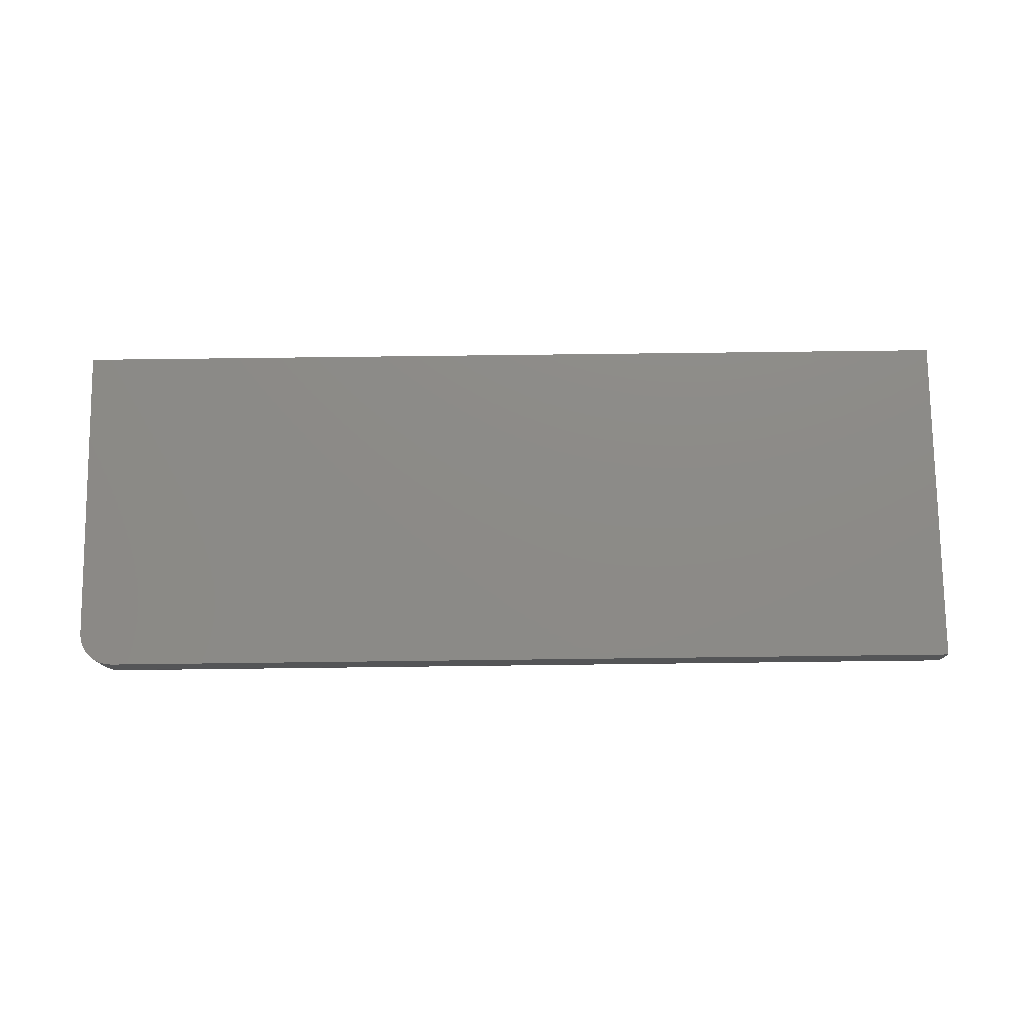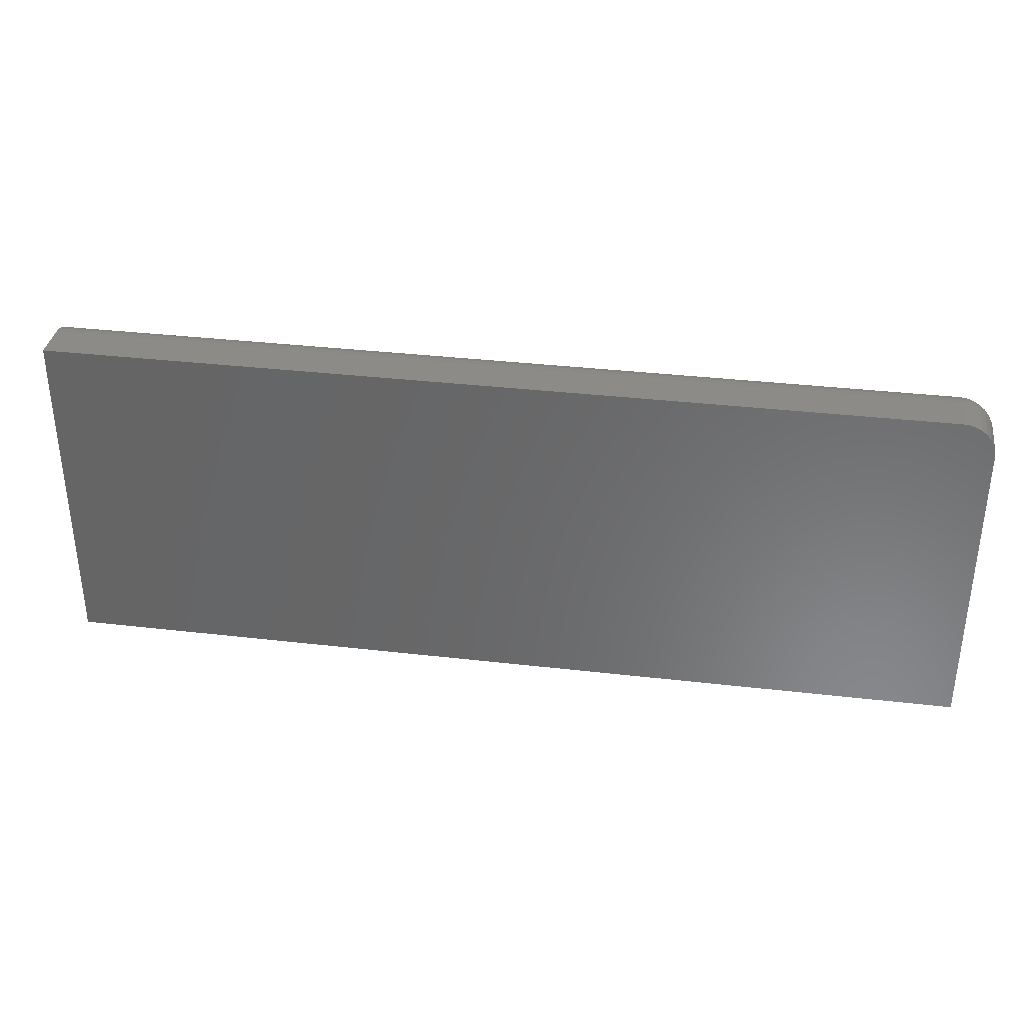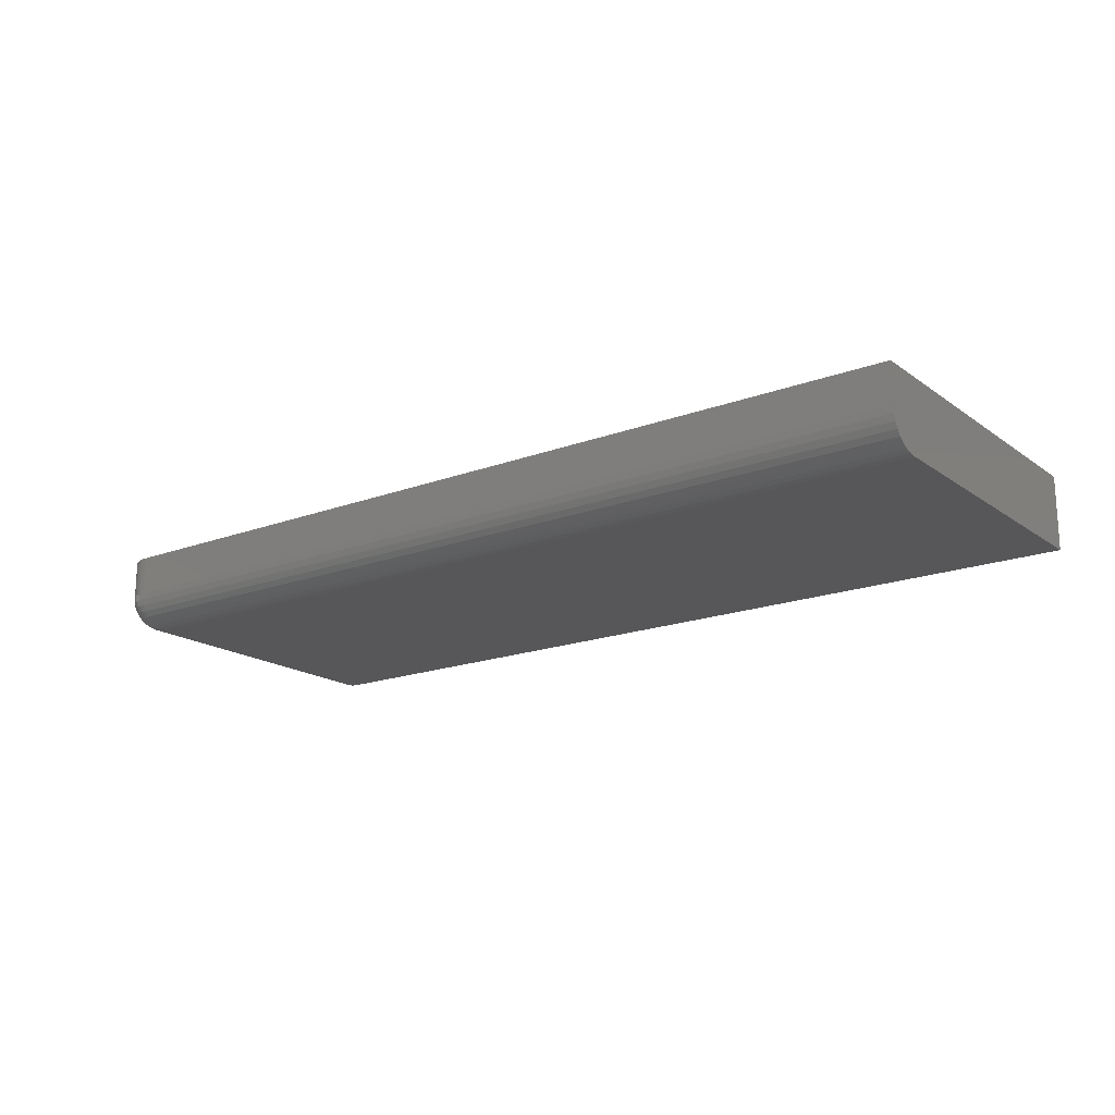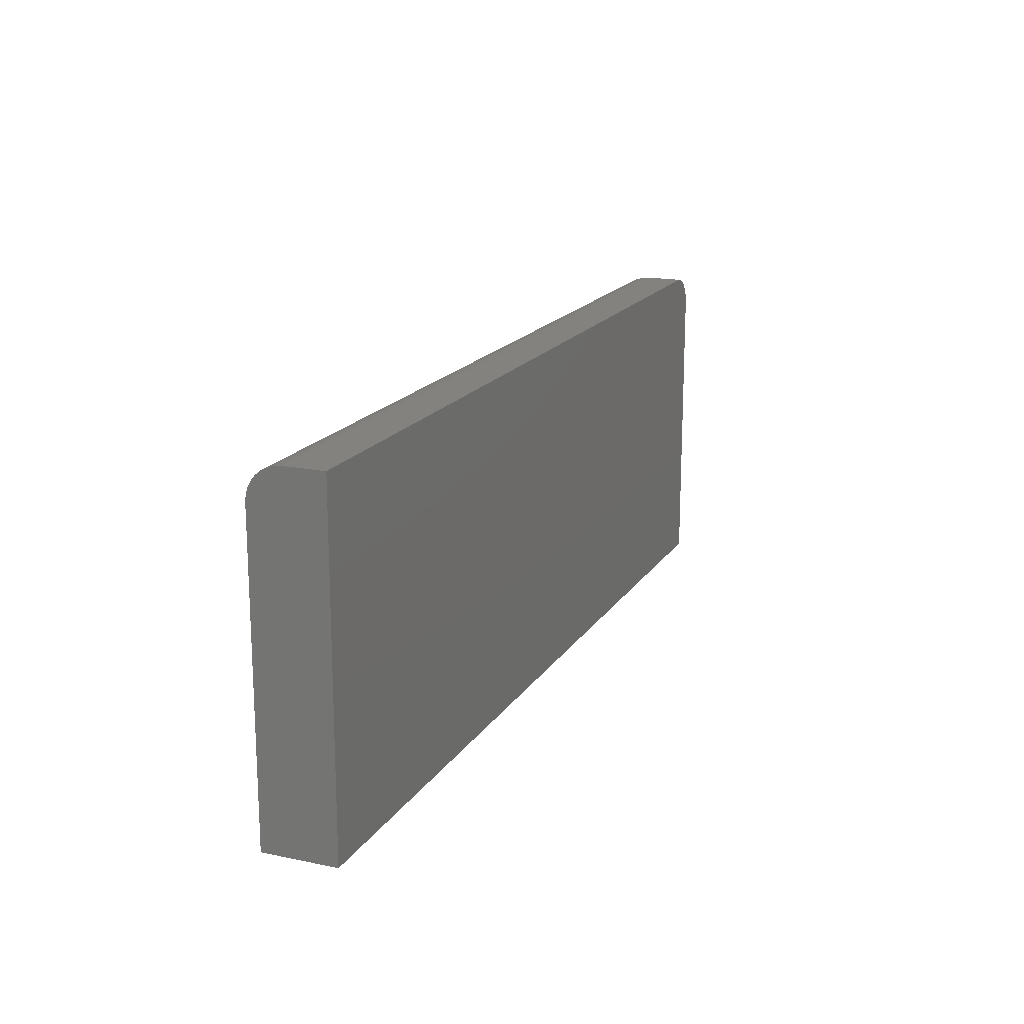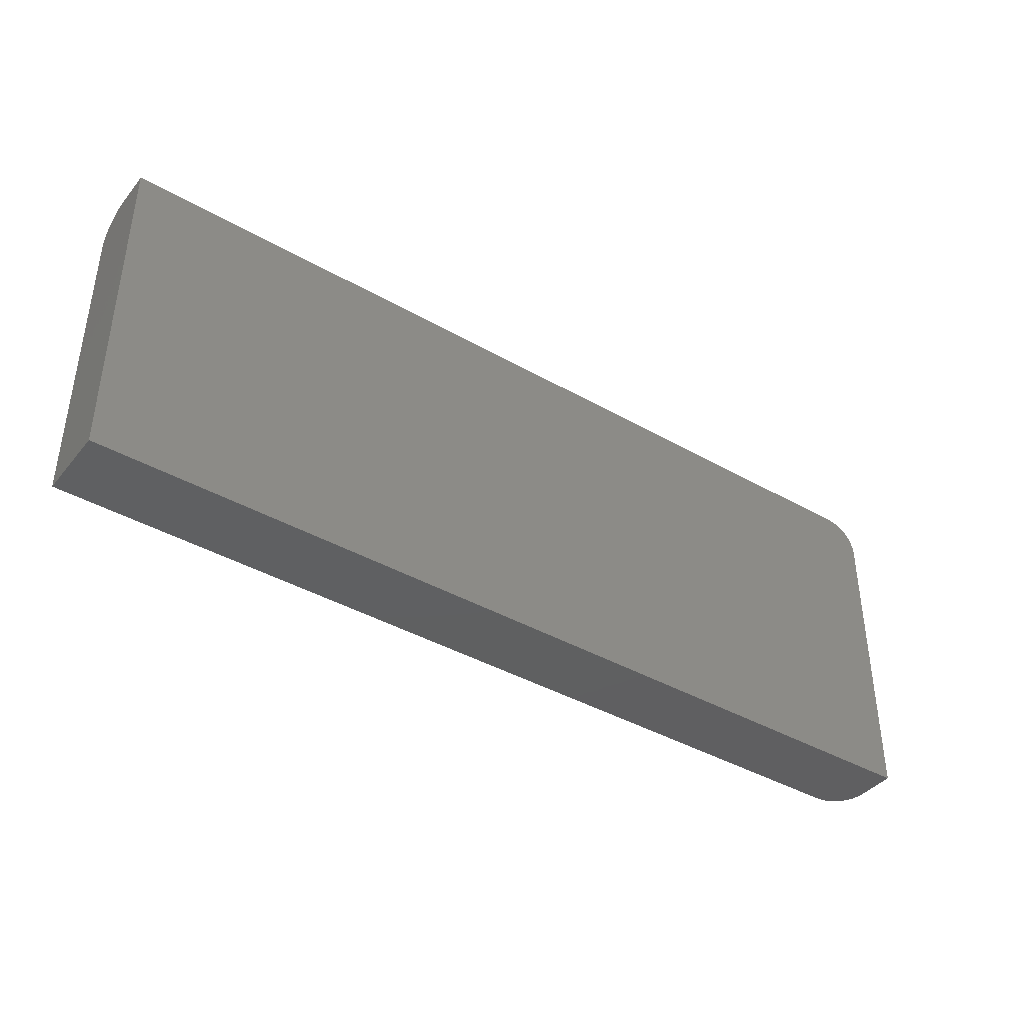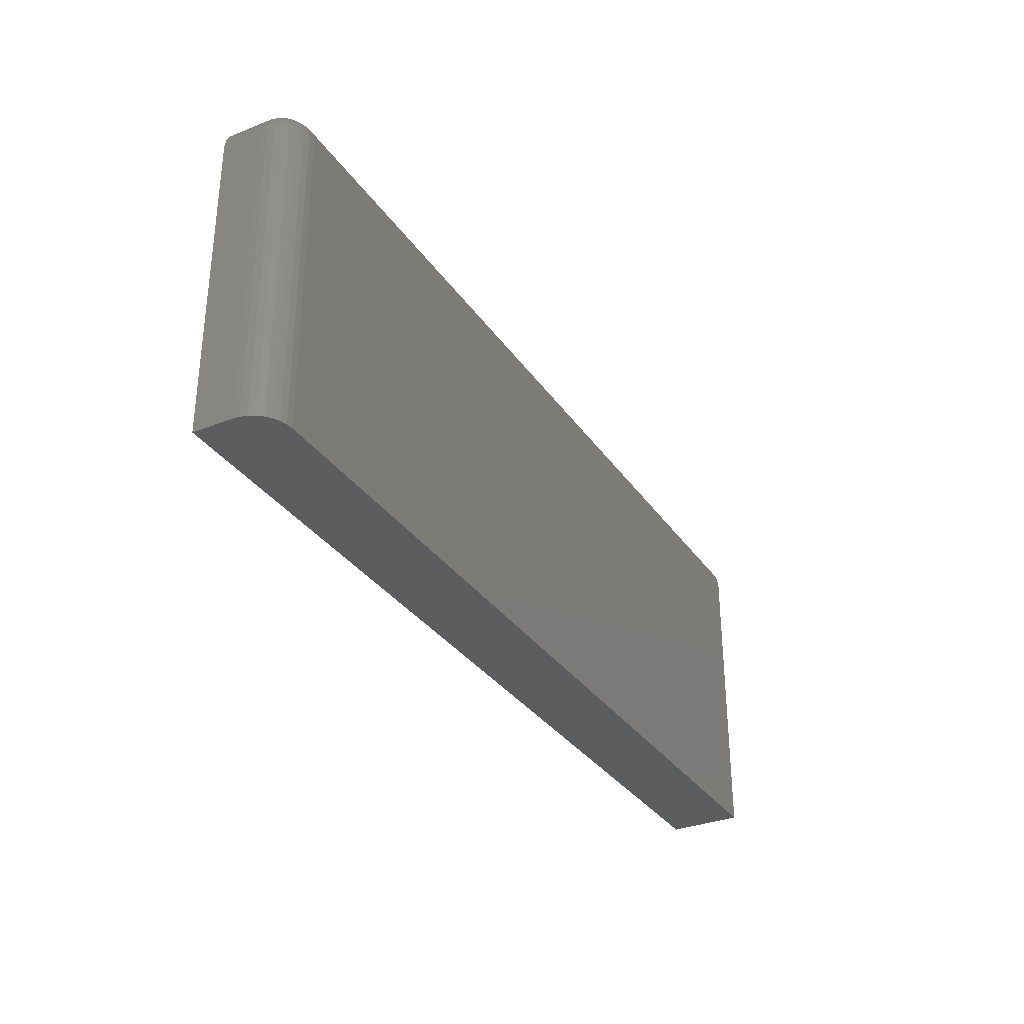
<metadata>
{"format":"stl","ext":"stl","renderer":"f3d","projection":"perspective","resolution":1024,"background":"white","views":[{"elev":76.5,"azim":-0.7,"up":"+Y"},{"elev":35.0,"azim":-171.2,"up":"+Z"},{"elev":-17.8,"azim":36.4,"up":"+Y"},{"elev":17.3,"azim":112.5,"up":"+Z"},{"elev":-40.1,"azim":144.8,"up":"+Z"},{"elev":-32.4,"azim":-61.1,"up":"+Z"}]}
</metadata>
<code>
# stl→obj: 104 verts, 204 faces
v 0.5391 -0.05469 -0.004523
v -0.6953 -0.05469 -0.004523
v 0.5391 -0.06383 -0.005424
v -0.6953 -0.06383 -0.005424
v 0.5391 -0.07263 -0.008091
v -0.6953 -0.07263 -0.008091
v 0.5391 -0.08073 -0.01242
v -0.6953 -0.08073 -0.01242
v 0.5391 -0.08783 -0.01825
v -0.6953 -0.08783 -0.01825
v 0.5391 -0.09366 -0.02536
v -0.6953 -0.09366 -0.02536
v 0.5391 -0.09799 -0.03346
v -0.6953 -0.09799 -0.03346
v 0.5391 -0.1007 -0.04225
v -0.6953 -0.1007 -0.04225
v 0.5391 -0.1016 -0.0514
v -0.6953 -0.1016 -0.0514
v -0.6953 -0.1016 -0.4766
v 0.5391 -0.1016 -0.4766
v -0.7422 -0.05469 -0.0514
v -0.7422 2.36e-17 -0.0514
v -0.7422 -0.05469 -0.4766
v -0.7422 0 -0.4766
v 0.5391 1.685e-16 -0.004523
v -0.6953 3.141e-17 -0.004523
v -0.7133 2.922e-17 -0.008091
v -0.7045 3.034e-17 -0.005424
v 0.5391 1.422e-16 -0.4766
v -0.7413 2.421e-17 -0.04225
v -0.7386 2.499e-17 -0.03346
v -0.7343 2.592e-17 -0.02536
v -0.7285 2.697e-17 -0.01825
v -0.7214 2.808e-17 -0.01242
v -0.7285 -0.08783 -0.4766
v -0.7133 -0.09799 -0.4766
v -0.7214 -0.09366 -0.4766
v -0.7045 -0.1007 -0.4766
v -0.7343 -0.08073 -0.4766
v -0.7386 -0.07263 -0.4766
v -0.7413 -0.06383 -0.4766
v -0.7413 -0.05469 -0.04225
v -0.7386 -0.05469 -0.03346
v -0.7343 -0.05469 -0.02536
v -0.7285 -0.05469 -0.01825
v -0.7214 -0.05469 -0.01242
v -0.7133 -0.05469 -0.008091
v -0.7045 -0.05469 -0.005424
v -0.7413 -0.06383 -0.0514
v -0.7386 -0.07263 -0.0514
v -0.7343 -0.08073 -0.0514
v -0.7285 -0.08783 -0.0514
v -0.7214 -0.09366 -0.0514
v -0.7133 -0.09799 -0.0514
v -0.7045 -0.1007 -0.0514
v -0.7413 -0.06366 -0.04961
v -0.7413 -0.06314 -0.0479
v -0.7413 -0.06229 -0.04632
v -0.7413 -0.06115 -0.04493
v -0.7413 -0.05977 -0.04379
v -0.7413 -0.05819 -0.04295
v -0.7413 -0.05647 -0.04243
v -0.7386 -0.05819 -0.0338
v -0.7343 -0.05977 -0.02586
v -0.7285 -0.06115 -0.01889
v -0.7214 -0.06229 -0.01317
v -0.7133 -0.06314 -0.008923
v -0.7045 -0.06366 -0.006307
v -0.7386 -0.07228 -0.0479
v -0.7343 -0.08023 -0.04632
v -0.7285 -0.0872 -0.04493
v -0.7214 -0.09291 -0.04379
v -0.7133 -0.09716 -0.04295
v -0.7045 -0.09978 -0.04243
v -0.7386 -0.07126 -0.04453
v -0.7343 -0.07875 -0.04143
v -0.7285 -0.08531 -0.03871
v -0.7214 -0.0907 -0.03648
v -0.7133 -0.0947 -0.03483
v -0.7045 -0.09716 -0.0338
v -0.7386 -0.0696 -0.04143
v -0.7343 -0.07634 -0.03693
v -0.7285 -0.08225 -0.03298
v -0.7214 -0.08709 -0.02974
v -0.7133 -0.0907 -0.02734
v -0.7045 -0.09291 -0.02586
v -0.7386 -0.06737 -0.03871
v -0.7343 -0.0731 -0.03298
v -0.7285 -0.07812 -0.02796
v -0.7214 -0.08225 -0.02384
v -0.7133 -0.08531 -0.02078
v -0.7045 -0.0872 -0.01889
v -0.7386 -0.06465 -0.03648
v -0.7343 -0.06916 -0.02974
v -0.7285 -0.0731 -0.02384
v -0.7214 -0.07634 -0.01899
v -0.7133 -0.07875 -0.01539
v -0.7045 -0.08023 -0.01317
v -0.7386 -0.06155 -0.03483
v -0.7343 -0.06465 -0.02734
v -0.7285 -0.06737 -0.02078
v -0.7214 -0.0696 -0.01539
v -0.7133 -0.07126 -0.01139
v -0.7045 -0.07228 -0.008923
f 1 2 3
f 3 2 4
f 3 4 5
f 5 4 6
f 5 6 7
f 7 6 8
f 7 8 9
f 9 8 10
f 9 10 11
f 11 10 12
f 11 12 13
f 13 12 14
f 13 14 15
f 15 14 16
f 15 16 17
f 17 16 18
f 19 20 18
f 18 20 17
f 21 22 23
f 23 22 24
f 1 25 2
f 2 25 26
f 27 28 26
f 25 29 24
f 25 24 22
f 25 22 30
f 25 30 31
f 25 31 32
f 25 32 33
f 25 33 34
f 25 34 27
f 25 27 26
f 35 36 37
f 38 36 35
f 38 35 39
f 38 39 40
f 38 40 41
f 38 41 23
f 38 23 24
f 38 24 19
f 19 24 20
f 20 24 29
f 22 21 30
f 30 21 42
f 30 42 31
f 31 42 43
f 31 43 32
f 32 43 44
f 32 44 33
f 33 44 45
f 33 45 34
f 34 45 46
f 34 46 27
f 27 46 47
f 27 47 28
f 28 47 48
f 28 48 26
f 26 48 2
f 21 23 49
f 49 23 41
f 49 41 50
f 50 41 40
f 50 40 51
f 51 40 39
f 51 39 52
f 52 39 35
f 52 35 53
f 53 35 37
f 53 37 54
f 54 37 36
f 54 36 55
f 55 36 38
f 55 38 18
f 18 38 19
f 21 49 56
f 21 56 57
f 21 57 58
f 21 58 59
f 21 59 60
f 21 60 61
f 21 61 62
f 21 62 42
f 42 62 43
f 43 62 63
f 43 63 44
f 44 63 64
f 44 64 45
f 45 64 65
f 45 65 46
f 46 65 66
f 46 66 47
f 47 66 67
f 47 67 48
f 48 67 68
f 48 68 2
f 2 68 4
f 56 49 69
f 69 49 50
f 69 50 70
f 70 50 51
f 70 51 71
f 71 51 52
f 71 52 72
f 72 52 53
f 72 53 73
f 73 53 54
f 73 54 74
f 74 54 55
f 74 55 16
f 16 55 18
f 57 56 75
f 75 56 69
f 75 69 76
f 76 69 70
f 76 70 77
f 77 70 71
f 77 71 78
f 78 71 72
f 78 72 79
f 79 72 73
f 79 73 80
f 80 73 74
f 80 74 14
f 14 74 16
f 58 57 81
f 81 57 75
f 81 75 82
f 82 75 76
f 82 76 83
f 83 76 77
f 83 77 84
f 84 77 78
f 84 78 85
f 85 78 79
f 85 79 86
f 86 79 80
f 86 80 12
f 12 80 14
f 59 58 87
f 87 58 81
f 87 81 88
f 88 81 82
f 88 82 89
f 89 82 83
f 89 83 90
f 90 83 84
f 90 84 91
f 91 84 85
f 91 85 92
f 92 85 86
f 92 86 10
f 10 86 12
f 60 59 93
f 93 59 87
f 93 87 94
f 94 87 88
f 94 88 95
f 95 88 89
f 95 89 96
f 96 89 90
f 96 90 97
f 97 90 91
f 97 91 98
f 98 91 92
f 98 92 8
f 8 92 10
f 61 60 99
f 99 60 93
f 99 93 100
f 100 93 94
f 100 94 101
f 101 94 95
f 101 95 102
f 102 95 96
f 102 96 103
f 103 96 97
f 103 97 104
f 104 97 98
f 104 98 6
f 6 98 8
f 62 61 63
f 63 61 99
f 63 99 64
f 64 99 100
f 64 100 65
f 65 100 101
f 65 101 66
f 66 101 102
f 66 102 67
f 67 102 103
f 67 103 68
f 68 103 104
f 68 104 4
f 4 104 6
f 1 3 5
f 25 1 5
f 25 5 7
f 25 7 9
f 25 9 11
f 25 11 13
f 25 13 15
f 25 15 17
f 25 17 20
f 25 20 29

</code>
